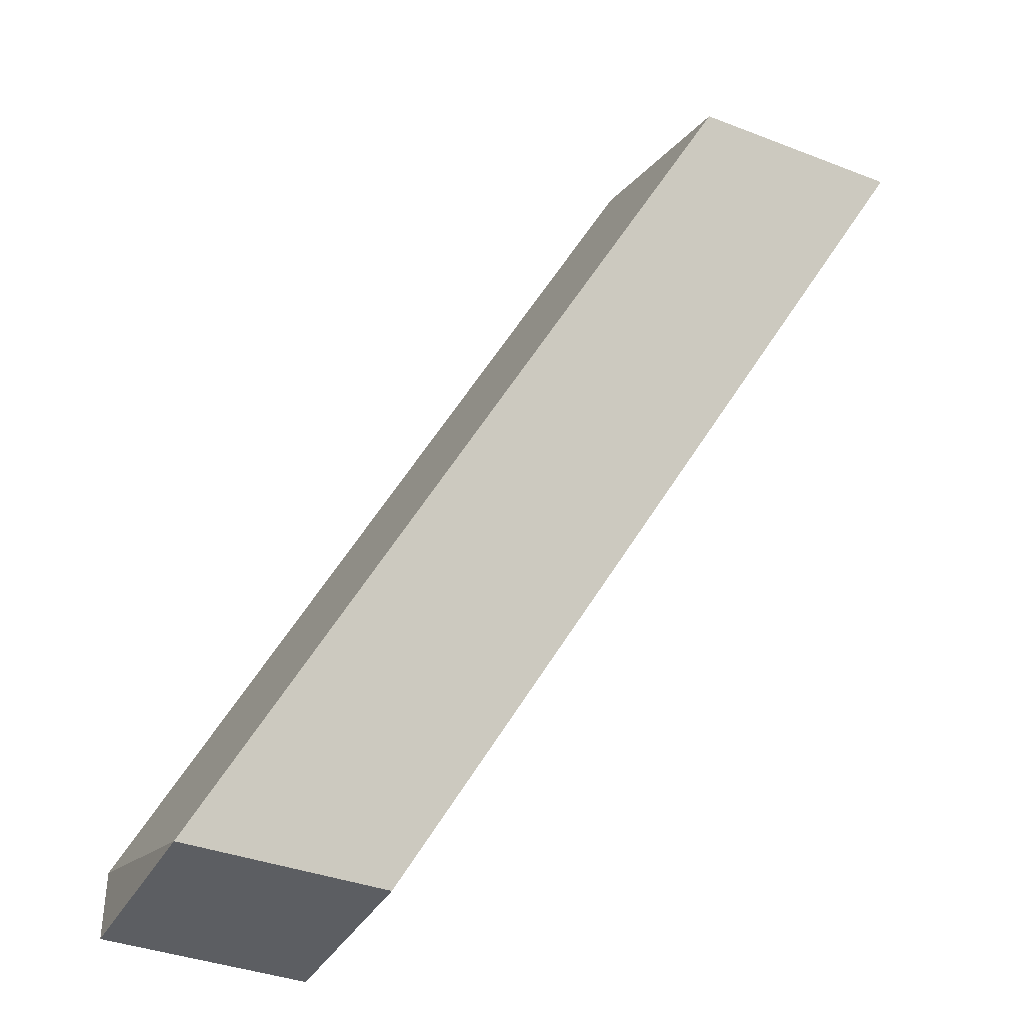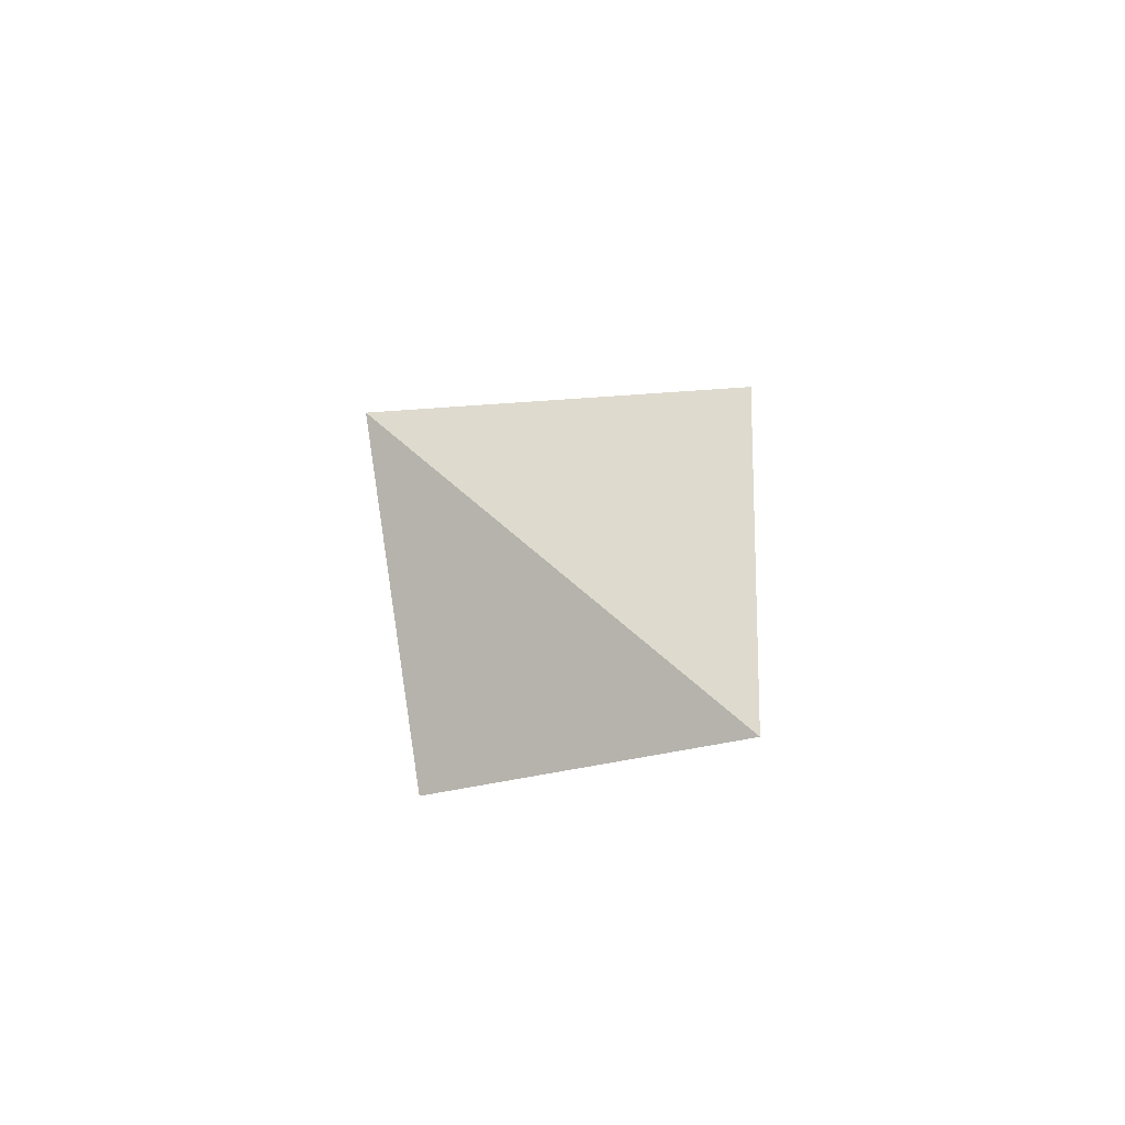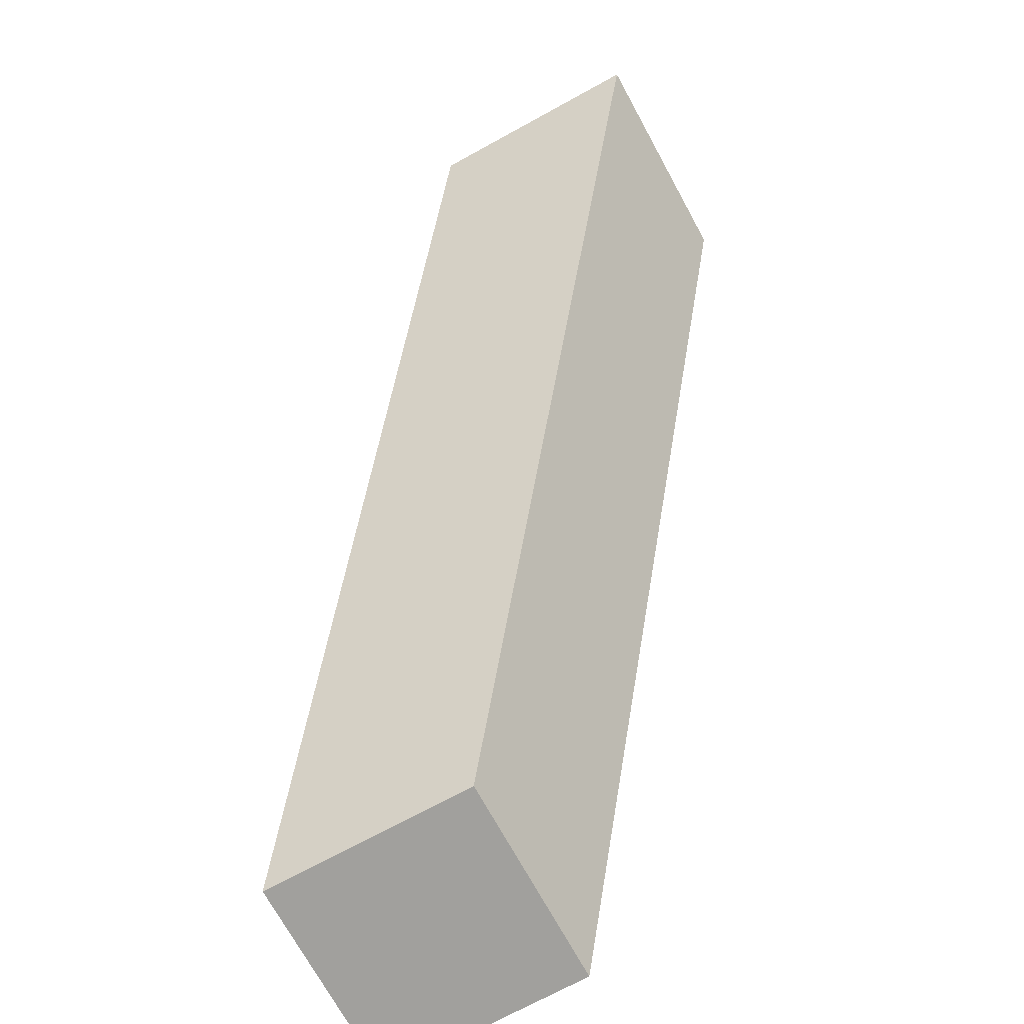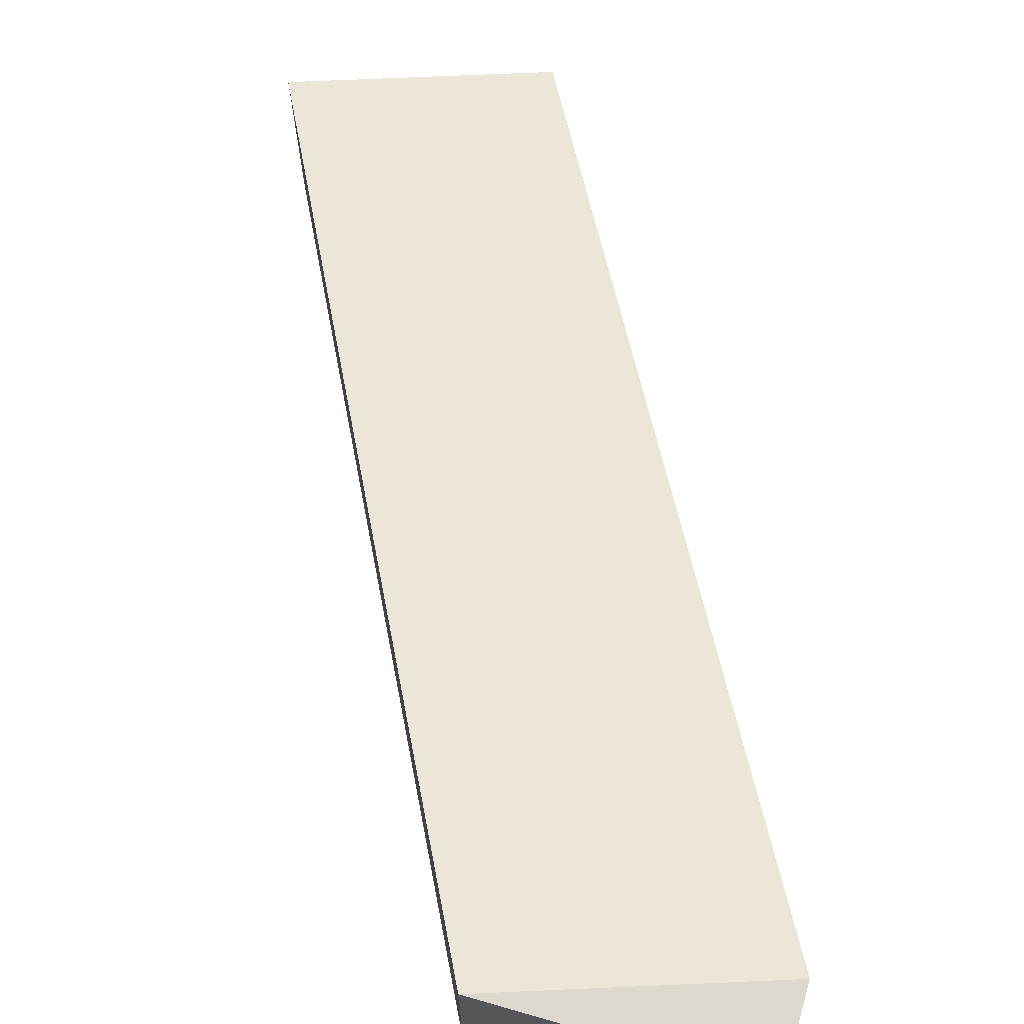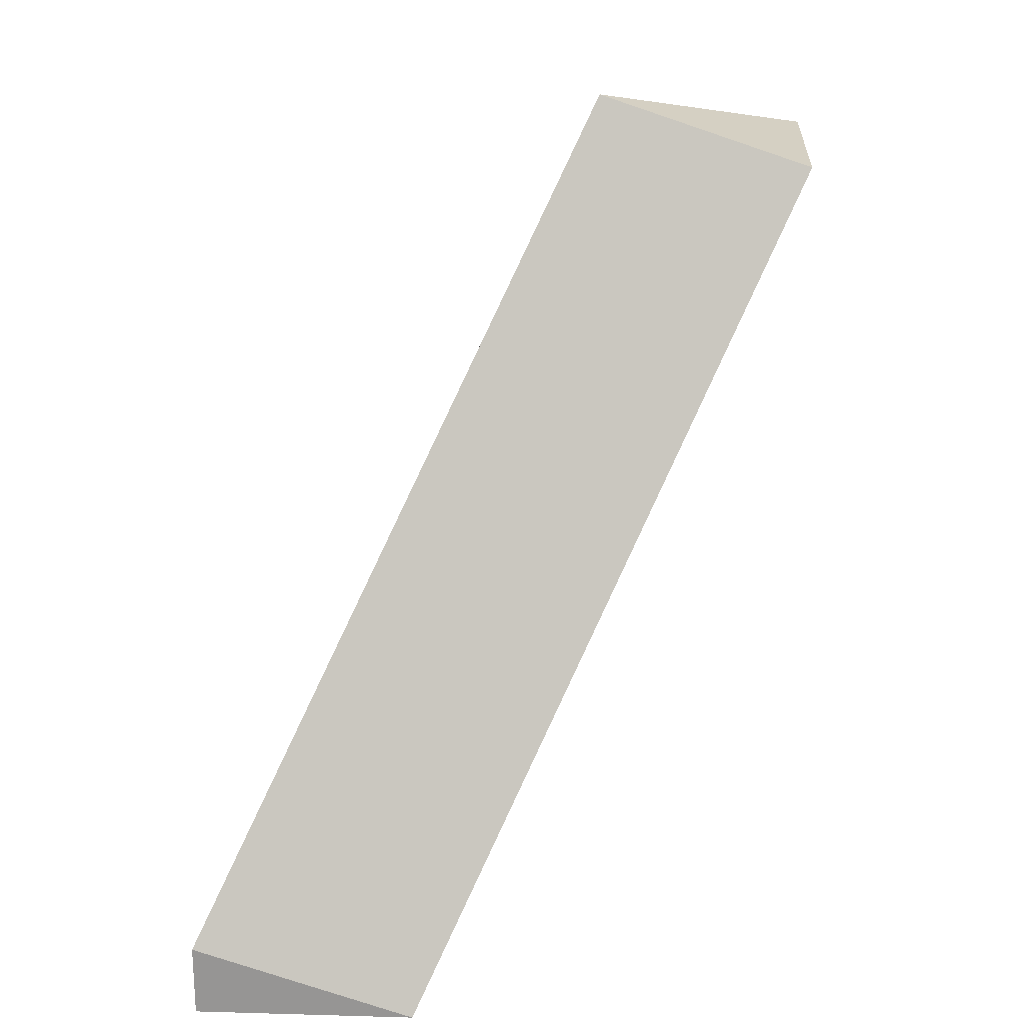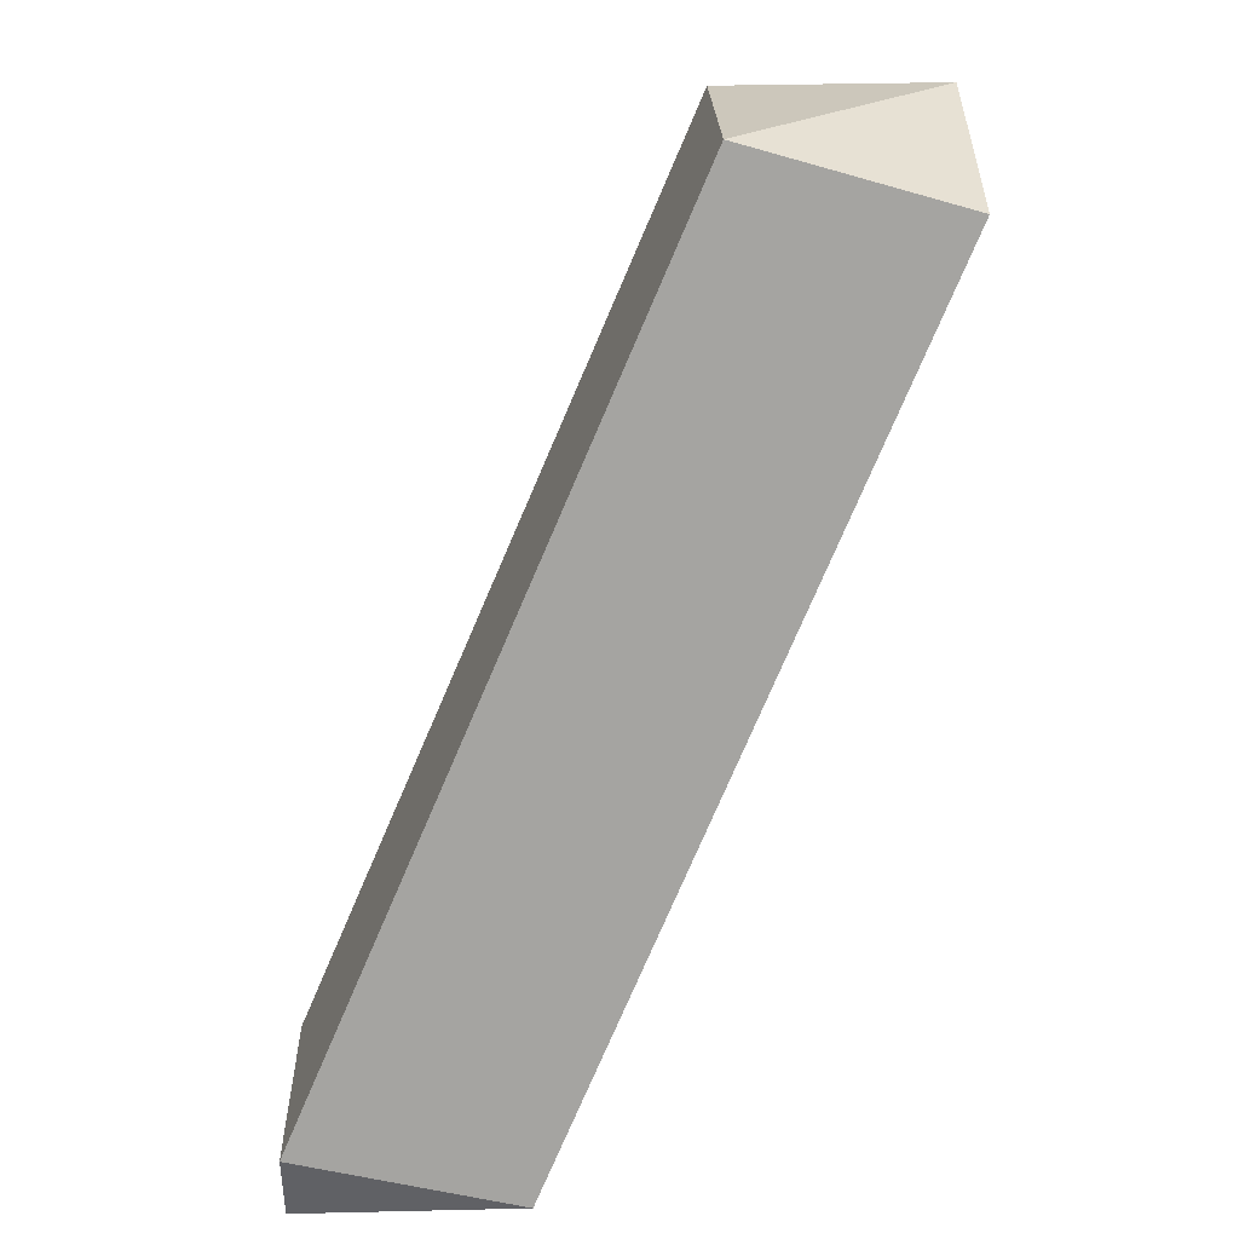
<metadata>
{"format":"obj","ext":"obj","renderer":"f3d","projection":"perspective","resolution":1024,"background":"white","views":[{"elev":-37.6,"azim":153.8,"up":"+Y"},{"elev":-23.6,"azim":-153.0,"up":"+Z"},{"elev":-71.7,"azim":-151.3,"up":"+Y"},{"elev":71.6,"azim":16.0,"up":"+Z"},{"elev":22.2,"azim":92.8,"up":"+Y"},{"elev":40.2,"azim":88.4,"up":"+Y"}]}
</metadata>
<code>
o cube
v 0.2192 1 0.7812
v 0.7808 1.188 0.7812
v 0.2192 1 0.2188
v 1.22 -1 1.781
v 1.781 -1 1.781
v 1.78 -0.8125 1.781
v 1.781 -1 1.219
v 1.219 -1 1.219
v 0.7808 1 0.2188
f 1 2 3
f 4 5 6
f 7 6 5
f 7 5 4 8
f 2 9 3
f 1 3 8 4
f 2 1 4 6
f 7 9 2 6
f 8 3 9 7

</code>
